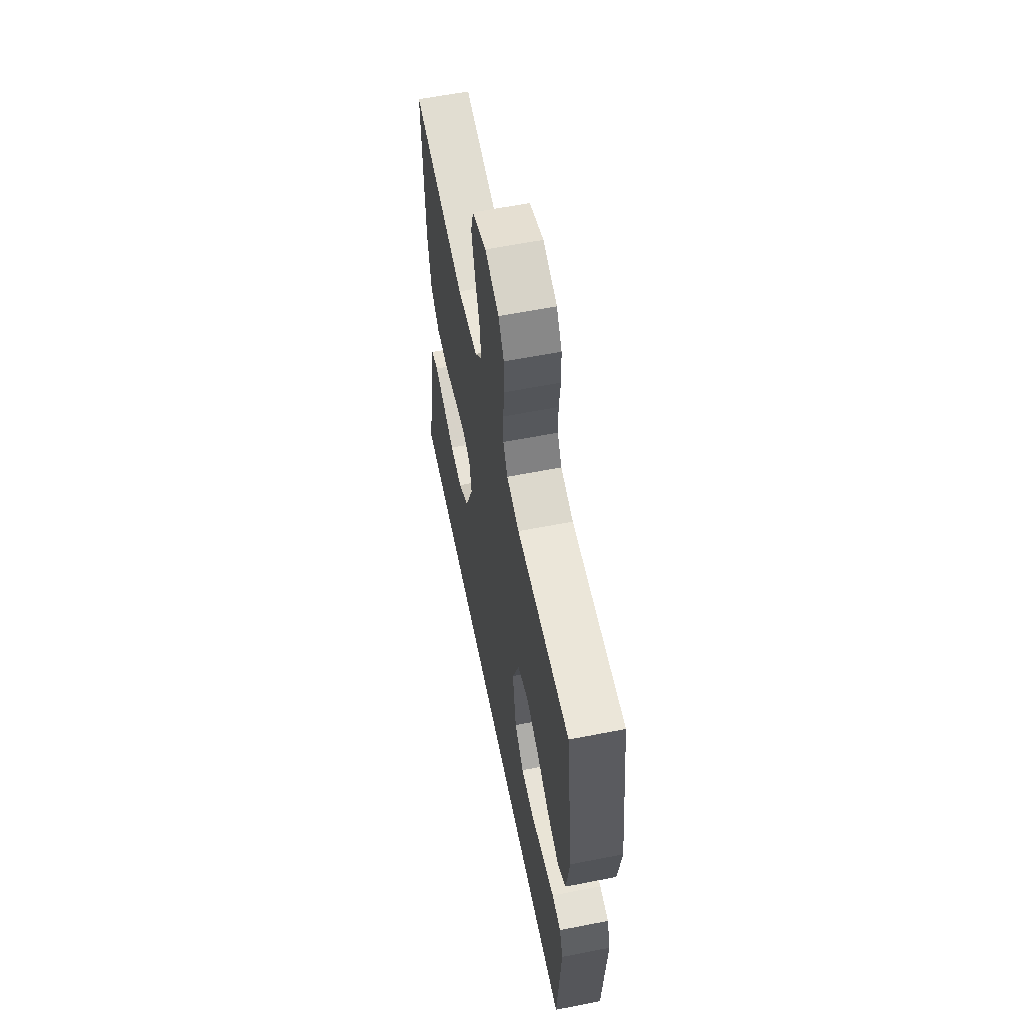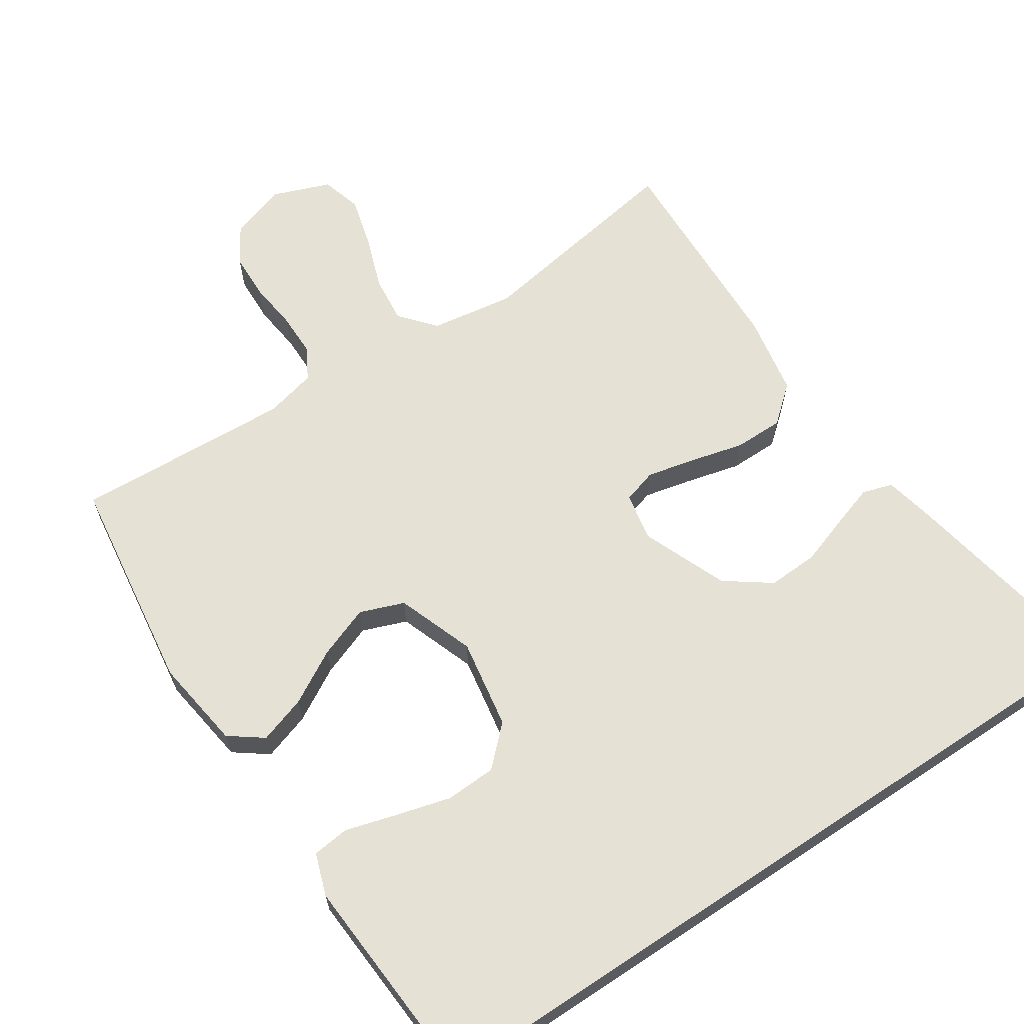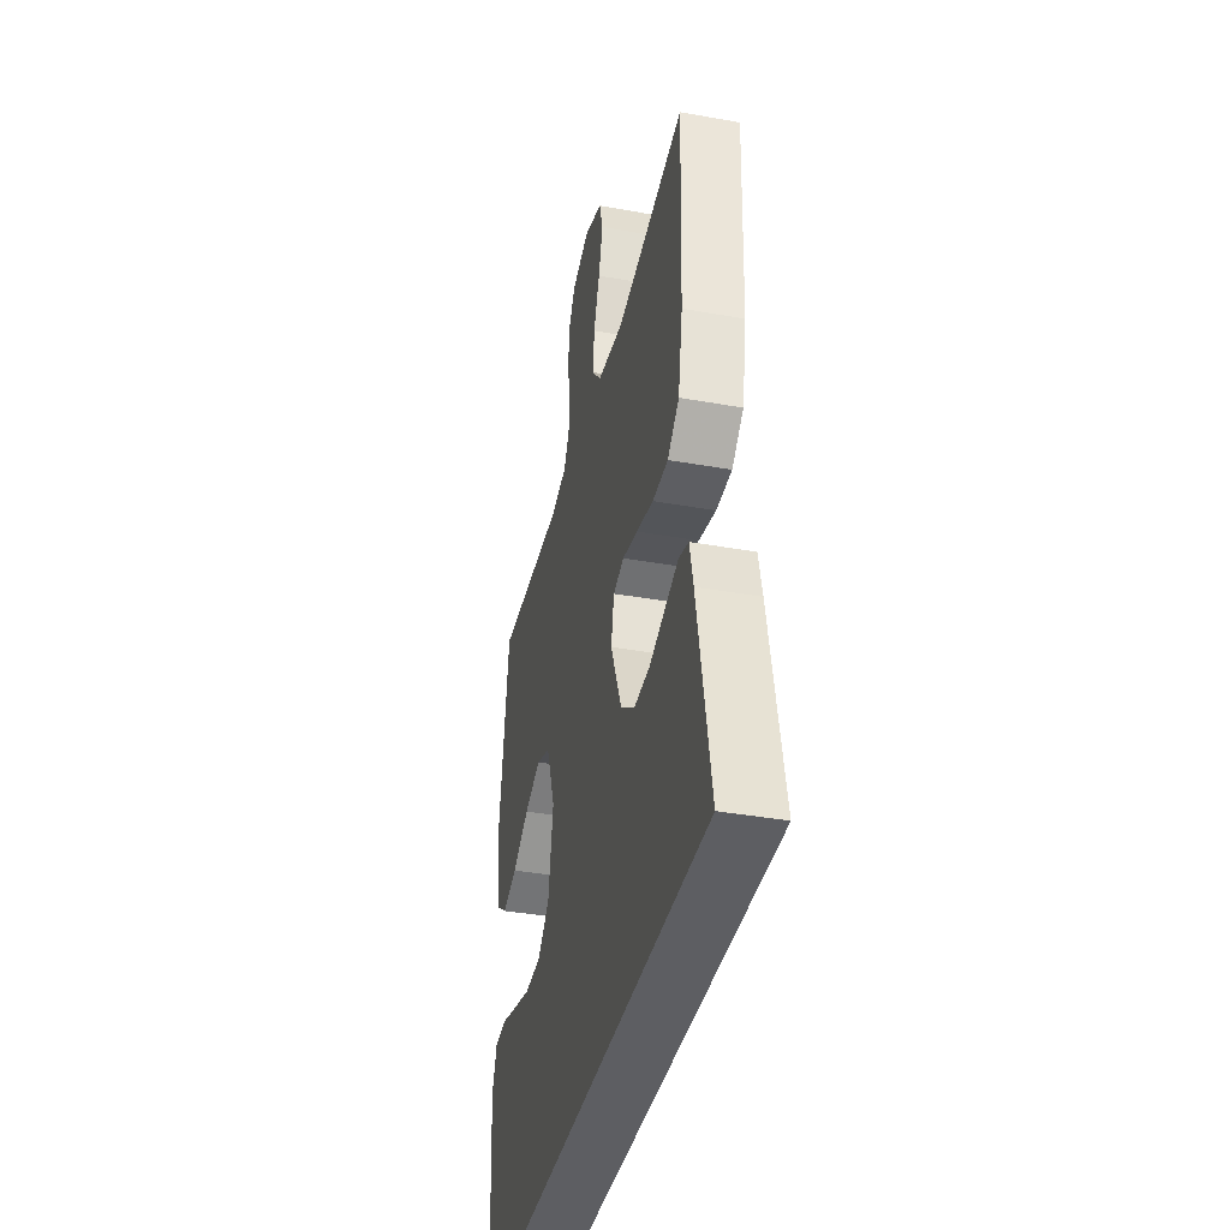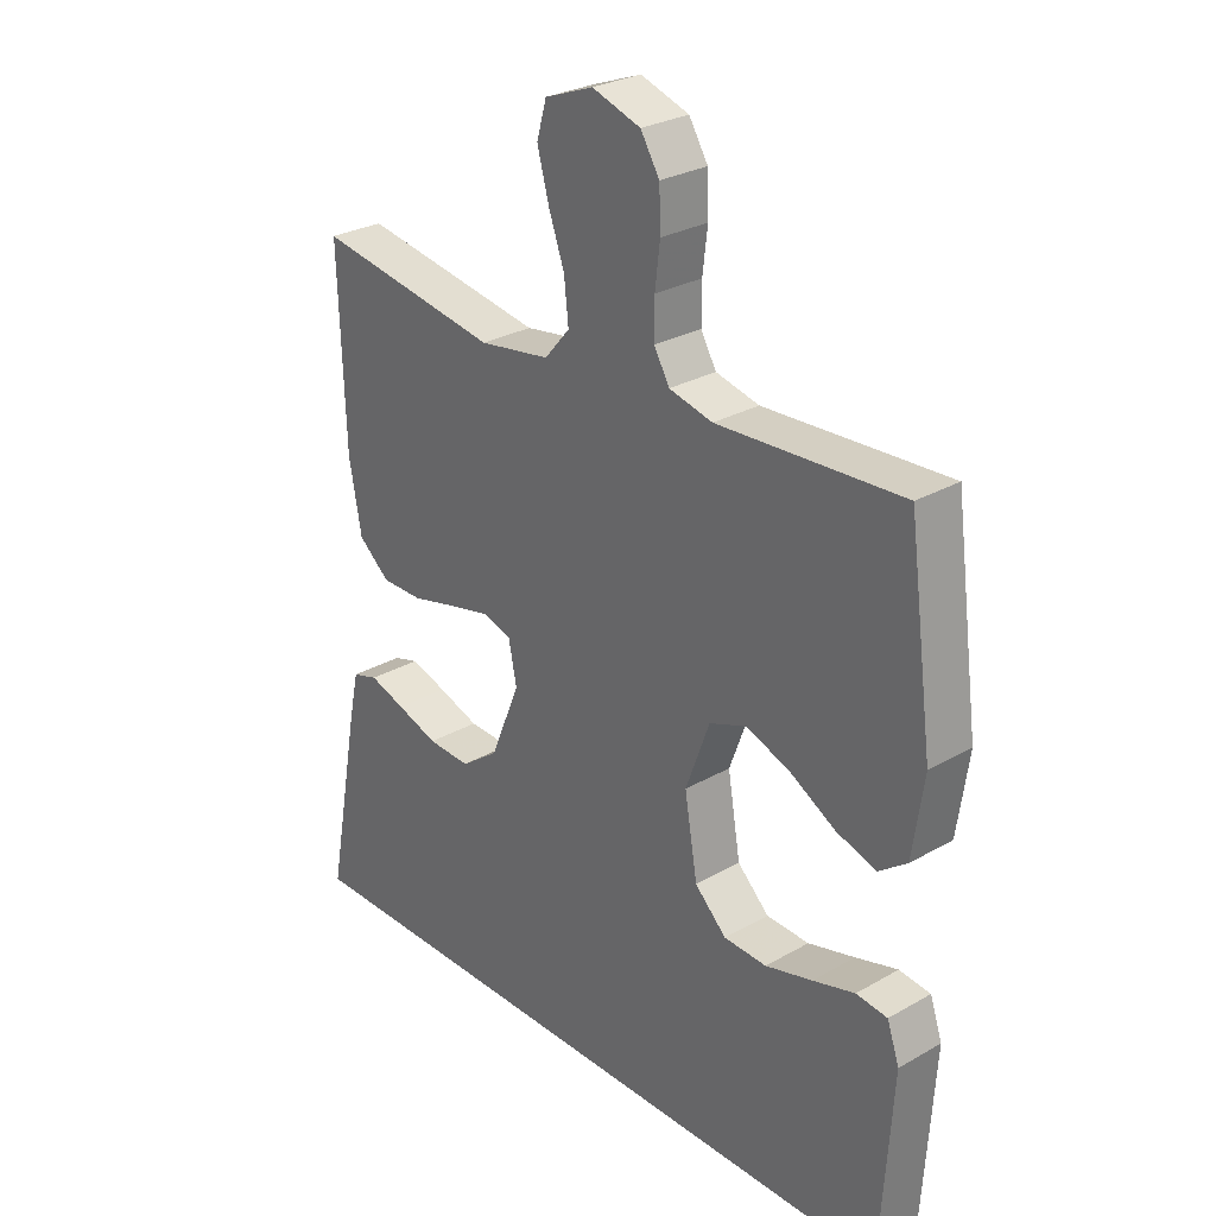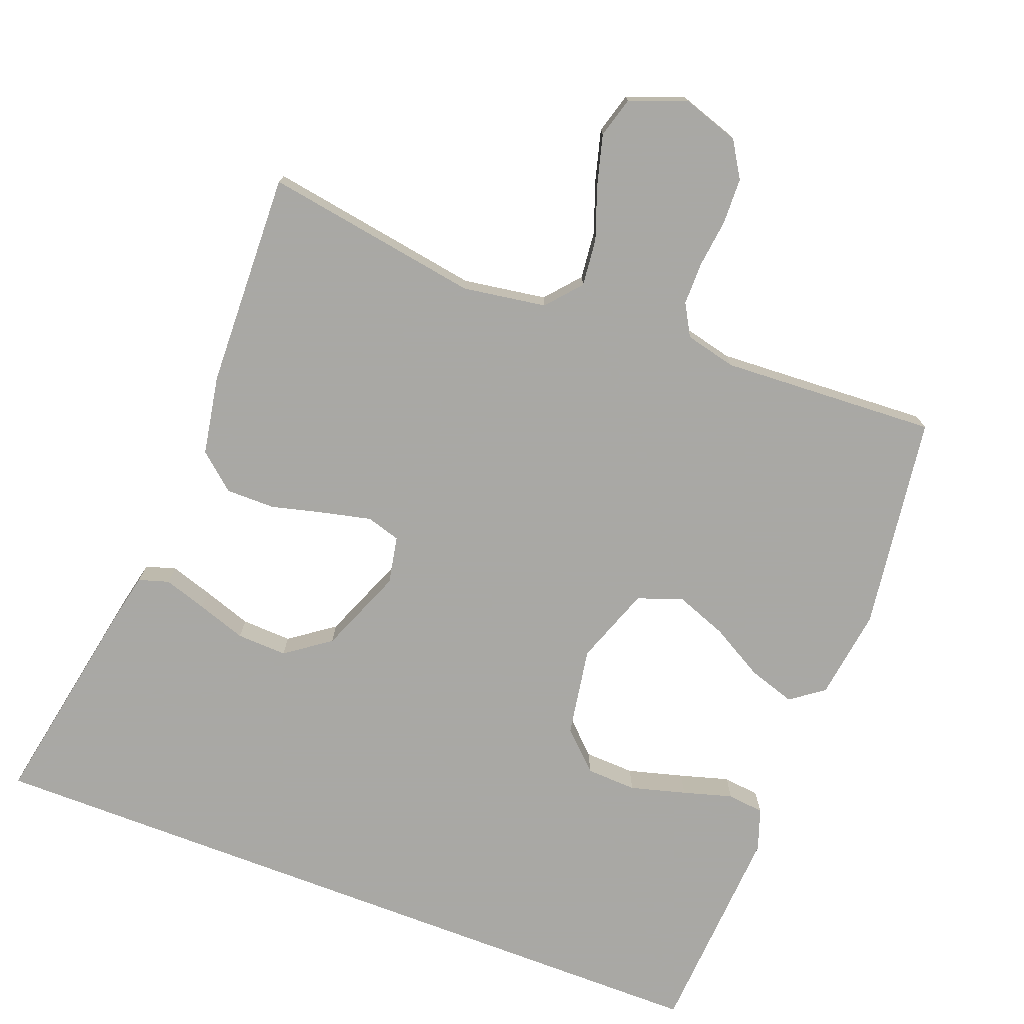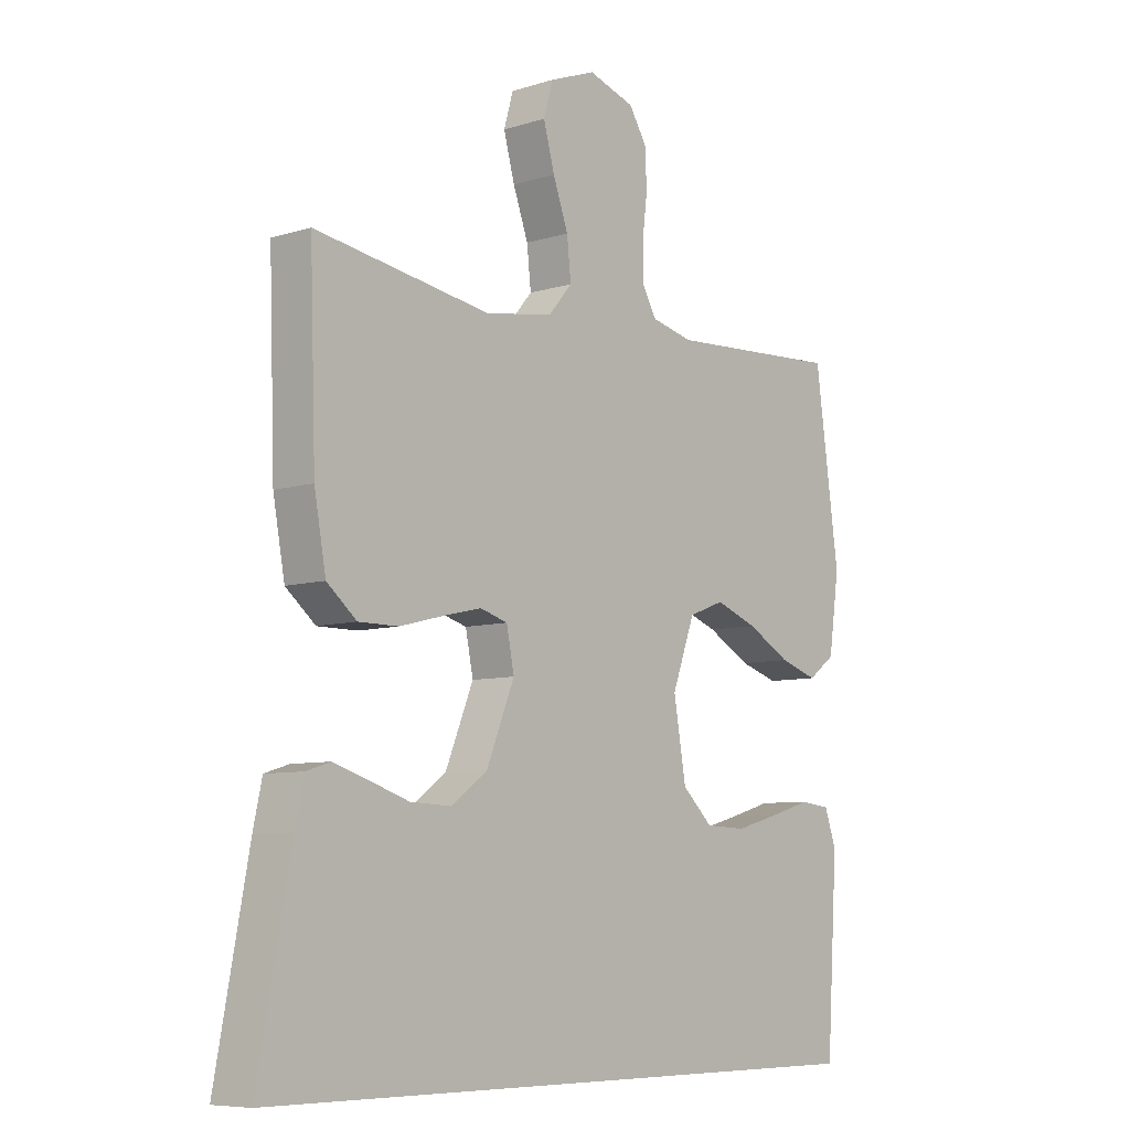
<metadata>
{"format":"obj","ext":"obj","renderer":"f3d","projection":"perspective","resolution":1024,"background":"white","views":[{"elev":60.0,"azim":78.6,"up":"+Z"},{"elev":64.7,"azim":146.5,"up":"+Y"},{"elev":-38.3,"azim":-102.8,"up":"+Z"},{"elev":28.2,"azim":49.2,"up":"+Z"},{"elev":-75.0,"azim":-20.9,"up":"+Y"},{"elev":-7.6,"azim":-48.6,"up":"+Z"}]}
</metadata>
<code>
v 0.5 0.07 0.5
v 0.541 0.07 0.2
v 0.523 0.07 0.074
v 0.477 0.07 0.04
v 0.412 0.07 0.061
v 0.338 0.07 0.103
v 0.266 0.07 0.13
v 0.205 0.07 0.107
v 0.166 0.07 0
v 0.187 0.07 -0.124
v 0.239 0.07 -0.174
v 0.309 0.07 -0.177
v 0.386 0.07 -0.156
v 0.455 0.07 -0.136
v 0.506 0.07 -0.142
v 0.526 0.07 -0.2
v 0.507 0.07 -0.5
v -0.57 0.07 -0.5
v -0.514 0.07 -0.2
v -0.499 0.07 -0.131
v -0.457 0.07 -0.118
v -0.398 0.07 -0.137
v -0.33 0.07 -0.16
v -0.26 0.07 -0.163
v -0.198 0.07 -0.118
v -0.15 0.07 0
v -0.163 0.07 0.066
v -0.21 0.07 0.08
v -0.276 0.07 0.065
v -0.351 0.07 0.046
v -0.419 0.07 0.046
v -0.47 0.07 0.089
v -0.49 0.07 0.2
v -0.5 0.07 0.5
v -0.2 0.07 0.451
v -0.084 0.07 0.469
v -0.043 0.07 0.517
v -0.05 0.07 0.583
v -0.076 0.07 0.656
v -0.095 0.07 0.726
v -0.079 0.07 0.782
v 0 0.07 0.812
v 0.079 0.07 0.786
v 0.11 0.07 0.736
v 0.112 0.07 0.672
v 0.104 0.07 0.605
v 0.104 0.07 0.545
v 0.129 0.07 0.501
v 0.2 0.07 0.484
v 0.5 0 0.5
v 0.541 0 0.2
v 0.523 0 0.074
v 0.477 0 0.04
v 0.412 0 0.061
v 0.338 0 0.103
v 0.266 0 0.13
v 0.205 0 0.107
v 0.166 0 0
v 0.187 0 -0.124
v 0.239 0 -0.174
v 0.309 0 -0.177
v 0.386 0 -0.156
v 0.455 0 -0.136
v 0.506 0 -0.142
v 0.526 0 -0.2
v 0.507 0 -0.5
v -0.57 0 -0.5
v -0.514 0 -0.2
v -0.499 0 -0.131
v -0.457 0 -0.118
v -0.398 0 -0.137
v -0.33 0 -0.16
v -0.26 0 -0.163
v -0.198 0 -0.118
v -0.15 0 0
v -0.163 0 0.066
v -0.21 0 0.08
v -0.276 0 0.065
v -0.351 0 0.046
v -0.419 0 0.046
v -0.47 0 0.089
v -0.49 0 0.2
v -0.5 0 0.5
v -0.2 0 0.451
v -0.084 0 0.469
v -0.043 0 0.517
v -0.05 0 0.583
v -0.076 0 0.656
v -0.095 0 0.726
v -0.079 0 0.782
v 0 0 0.812
v 0.079 0 0.786
v 0.11 0 0.736
v 0.112 0 0.672
v 0.104 0 0.605
v 0.104 0 0.545
v 0.129 0 0.501
v 0.2 0 0.484
f 43 44 45 46
f 43 46 47
f 42 43 47
f 41 42 47
f 38 39 40 41
f 38 41 47 48
f 32 33 34 35
f 32 35 36
f 29 30 31 32
f 28 29 32 36
f 27 28 36 37
f 20 21 22 23
f 18 19 20 23
f 18 23 24
f 17 18 24 25
f 13 14 15 16
f 12 13 16 17
f 11 12 17
f 10 11 17 25
f 3 4 5 6
f 3 6 7
f 49 1 2 3
f 48 49 3 7
f 37 38 48 7
f 26 27 37 7
f 9 10 25 26
f 8 9 26
f 7 8 26
f 95 94 93 92
f 96 95 92
f 96 92 91
f 96 91 90
f 90 89 88 87
f 97 96 90 87
f 84 83 82 81
f 85 84 81
f 81 80 79 78
f 85 81 78 77
f 86 85 77 76
f 72 71 70 69
f 72 69 68 67
f 73 72 67
f 74 73 67 66
f 65 64 63 62
f 66 65 62 61
f 66 61 60
f 74 66 60 59
f 55 54 53 52
f 56 55 52
f 52 51 50 98
f 56 52 98 97
f 56 97 87 86
f 56 86 76 75
f 75 74 59 58
f 75 58 57
f 75 57 56
f 1 50 51 2
f 2 51 52 3
f 3 52 53 4
f 4 53 54 5
f 5 54 55 6
f 6 55 56 7
f 7 56 57 8
f 8 57 58 9
f 9 58 59 10
f 10 59 60 11
f 11 60 61 12
f 12 61 62 13
f 13 62 63 14
f 14 63 64 15
f 15 64 65 16
f 16 65 66 17
f 17 66 67 18
f 18 67 68 19
f 19 68 69 20
f 20 69 70 21
f 21 70 71 22
f 22 71 72 23
f 23 72 73 24
f 24 73 74 25
f 25 74 75 26
f 26 75 76 27
f 27 76 77 28
f 28 77 78 29
f 29 78 79 30
f 30 79 80 31
f 31 80 81 32
f 32 81 82 33
f 33 82 83 34
f 34 83 84 35
f 35 84 85 36
f 36 85 86 37
f 37 86 87 38
f 38 87 88 39
f 39 88 89 40
f 40 89 90 41
f 41 90 91 42
f 42 91 92 43
f 43 92 93 44
f 44 93 94 45
f 45 94 95 46
f 46 95 96 47
f 47 96 97 48
f 48 97 98 49
f 49 98 50 1

</code>
